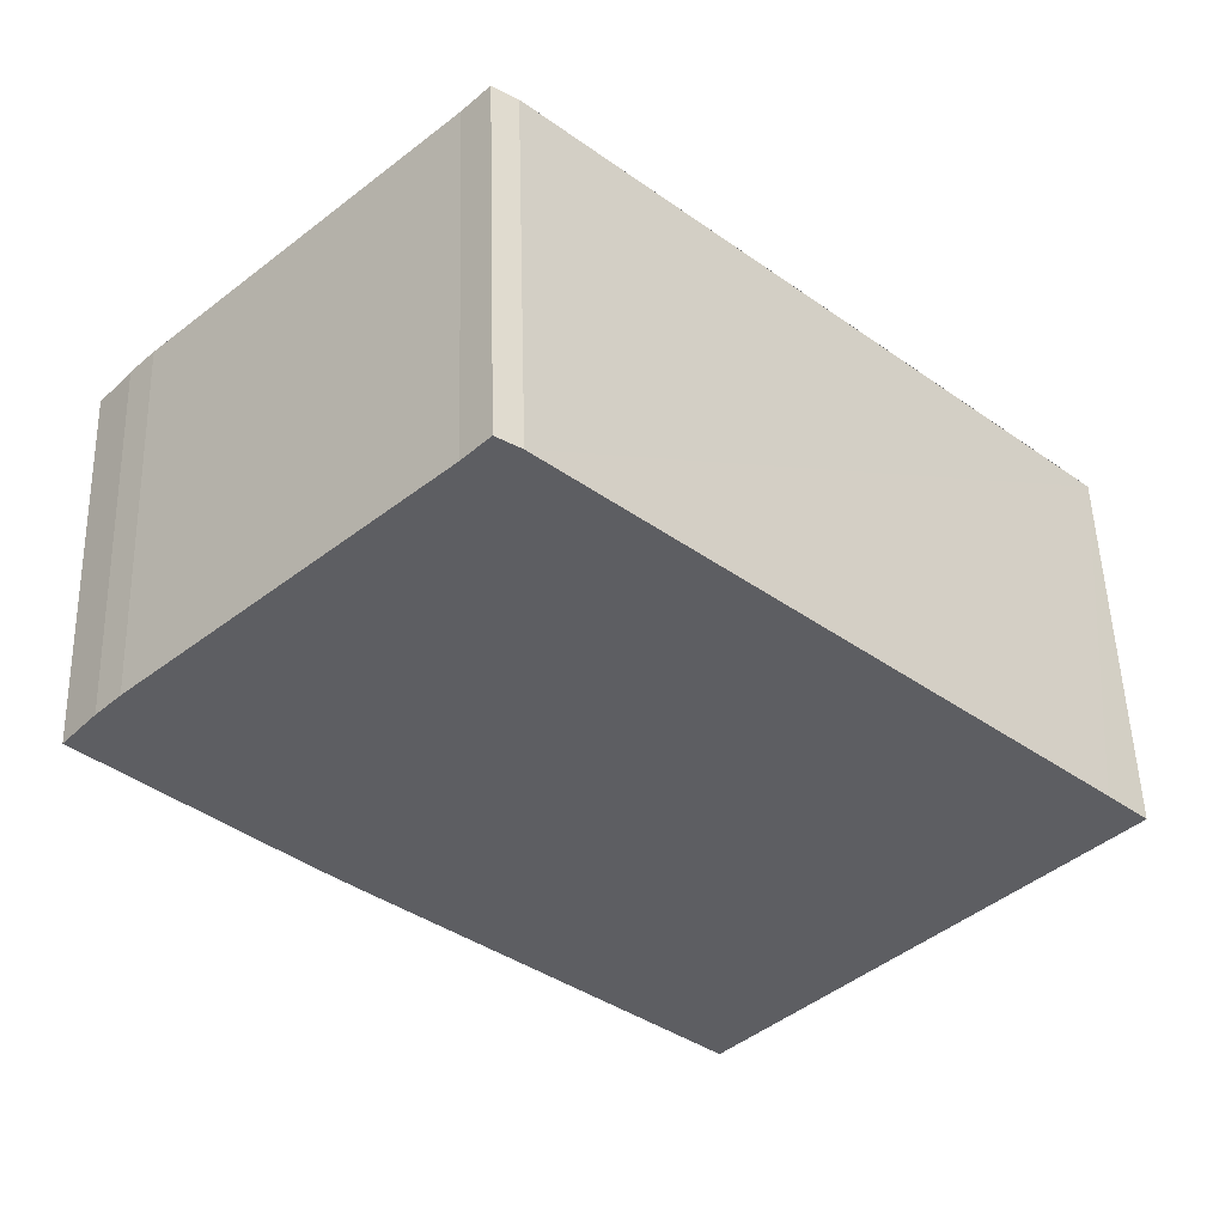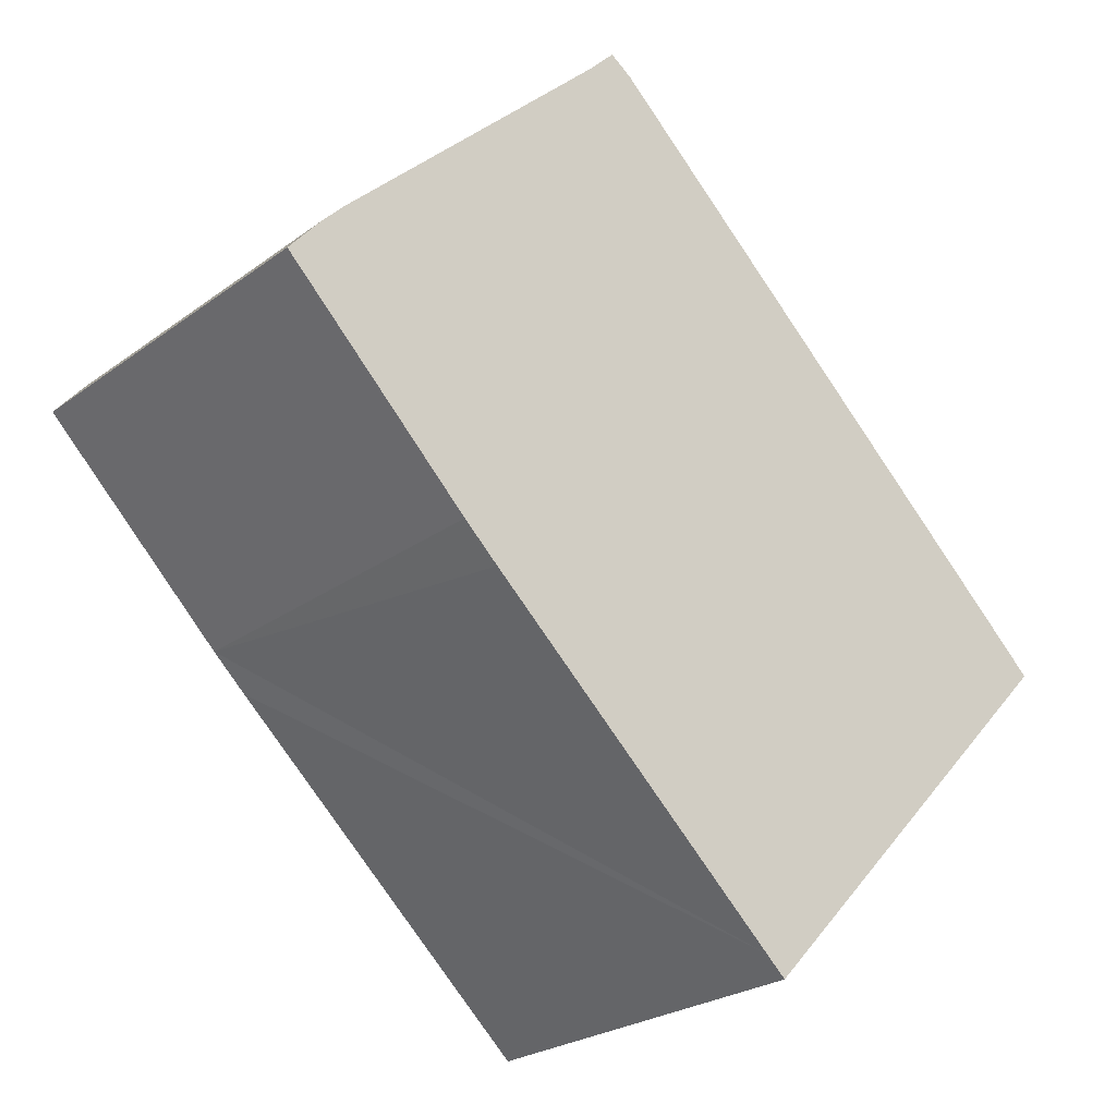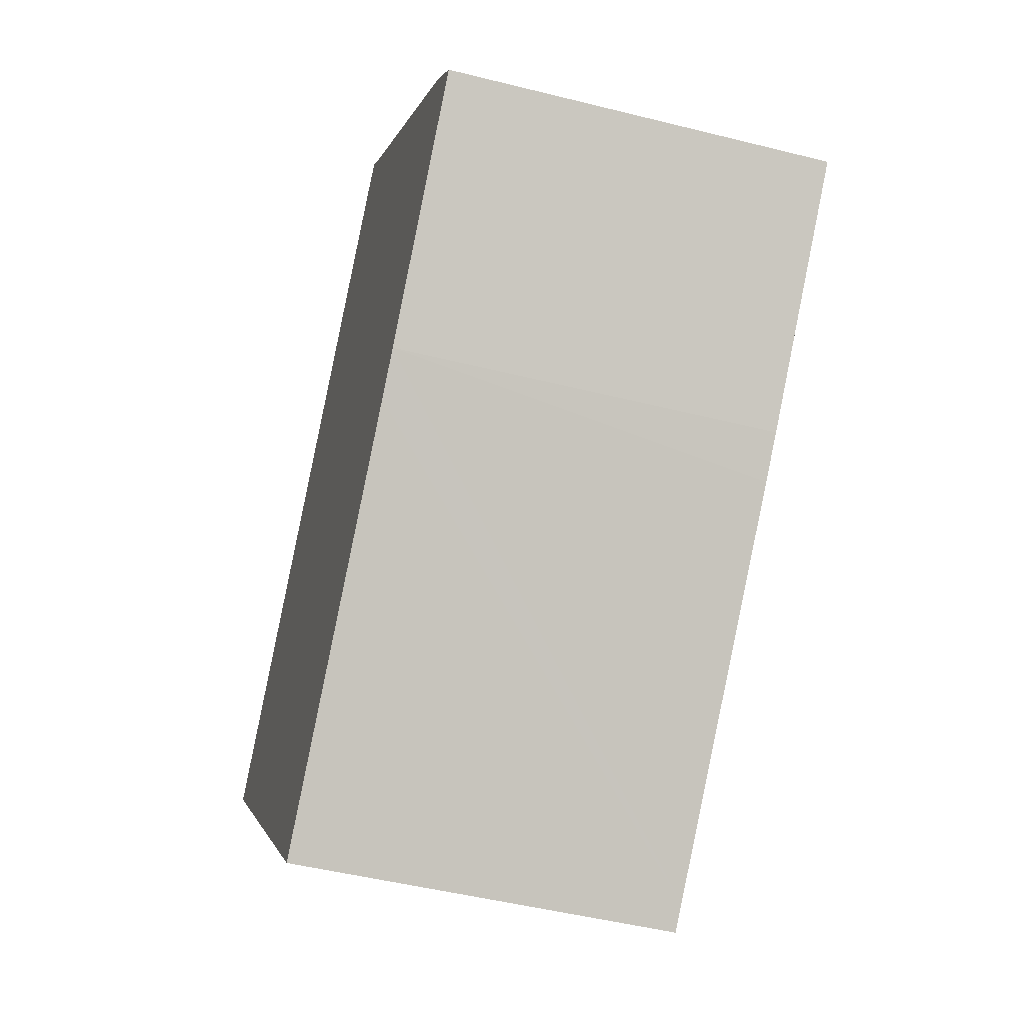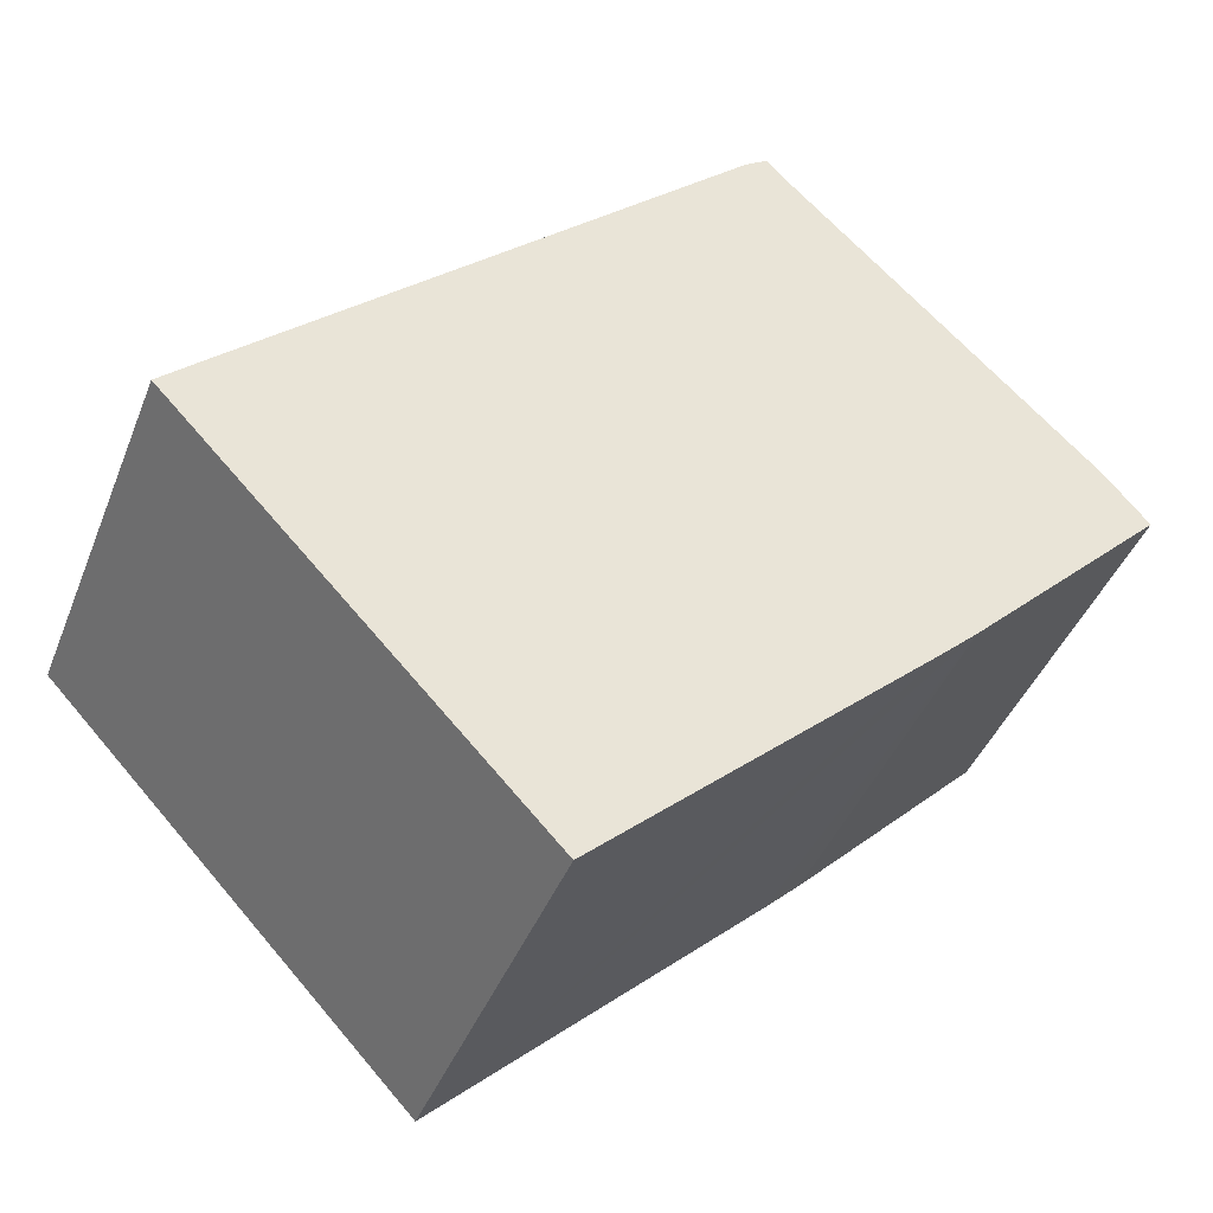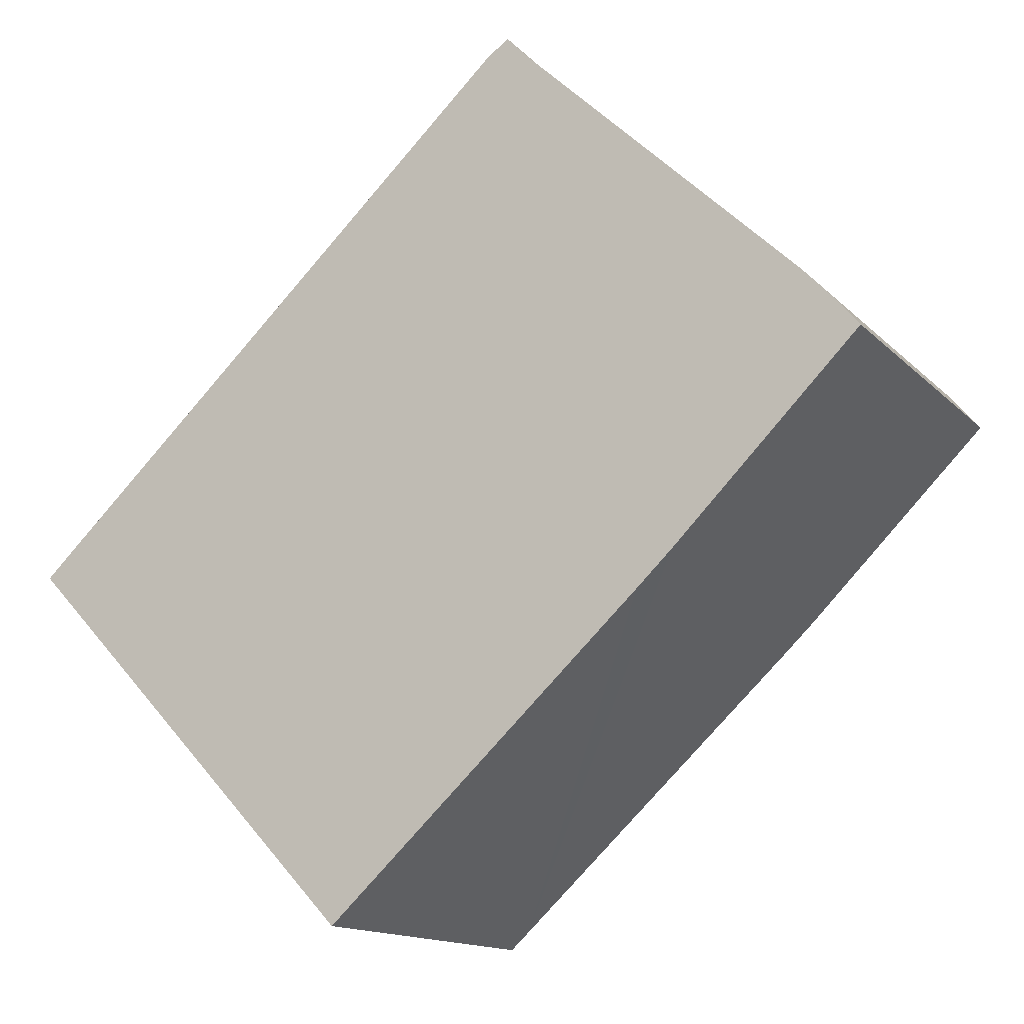
<metadata>
{"format":"obj","ext":"obj","renderer":"f3d","projection":"perspective","resolution":1024,"background":"white","views":[{"elev":51.0,"azim":178.3,"up":"+Z"},{"elev":-24.7,"azim":139.9,"up":"+Z"},{"elev":-47.9,"azim":74.2,"up":"+Z"},{"elev":-42.0,"azim":-20.5,"up":"+Z"},{"elev":-14.1,"azim":27.0,"up":"+Z"}]}
</metadata>
<code>
v  0 2.964 1.815e-16
v  2.935 2.964 -2.791
v  2.777 2.964 -2.937
v  5.3 2.964 -0.607
v  0.292 2.964 0.275
v  4.074 2.964 3.807
v  5.577 2.964 -0.345
v  7.063 2.964 1.133
v  6.816 2.964 1.426
v  6.633 2.964 1.619
v  4.443 2.964 3.721
v  4.248 2.964 3.927
v  4.248 -2.405e-16 3.927
v  4.443 -2.278e-16 3.721
v  6.633 -9.914e-17 1.619
v  6.816 -8.732e-17 1.426
v  7.063 -6.938e-17 1.133
v  5.577 2.113e-17 -0.345
v  5.3 3.717e-17 -0.607
v  2.935 1.709e-16 -2.791
v  2.777 1.798e-16 -2.937
v  0 0 0
v  4.074 -2.331e-16 3.807
v  0.292 -1.684e-17 0.275
g defaultobject
f 1 2 3
f 2 1 4
f 4 1 5
f 4 5 6
f 4 6 7
f 7 6 8
f 8 6 9
f 9 6 10
f 10 6 11
f 11 6 12
f 13 11 12
f 11 13 14
f 14 10 11
f 10 14 15
f 15 9 10
f 9 15 16
f 16 8 9
f 8 16 17
f 17 7 8
f 7 17 18
f 18 4 7
f 4 18 2
f 2 18 19
f 2 19 20
f 2 20 3
f 3 20 21
f 21 1 3
f 1 21 22
f 23 12 6
f 12 23 13
f 22 5 1
f 5 22 6
f 6 22 23
f 23 22 24
f 20 22 21
f 22 20 19
f 22 19 24
f 24 19 23
f 23 19 18
f 23 18 17
f 23 17 14
f 23 14 13
f 14 17 16
f 14 16 15

</code>
